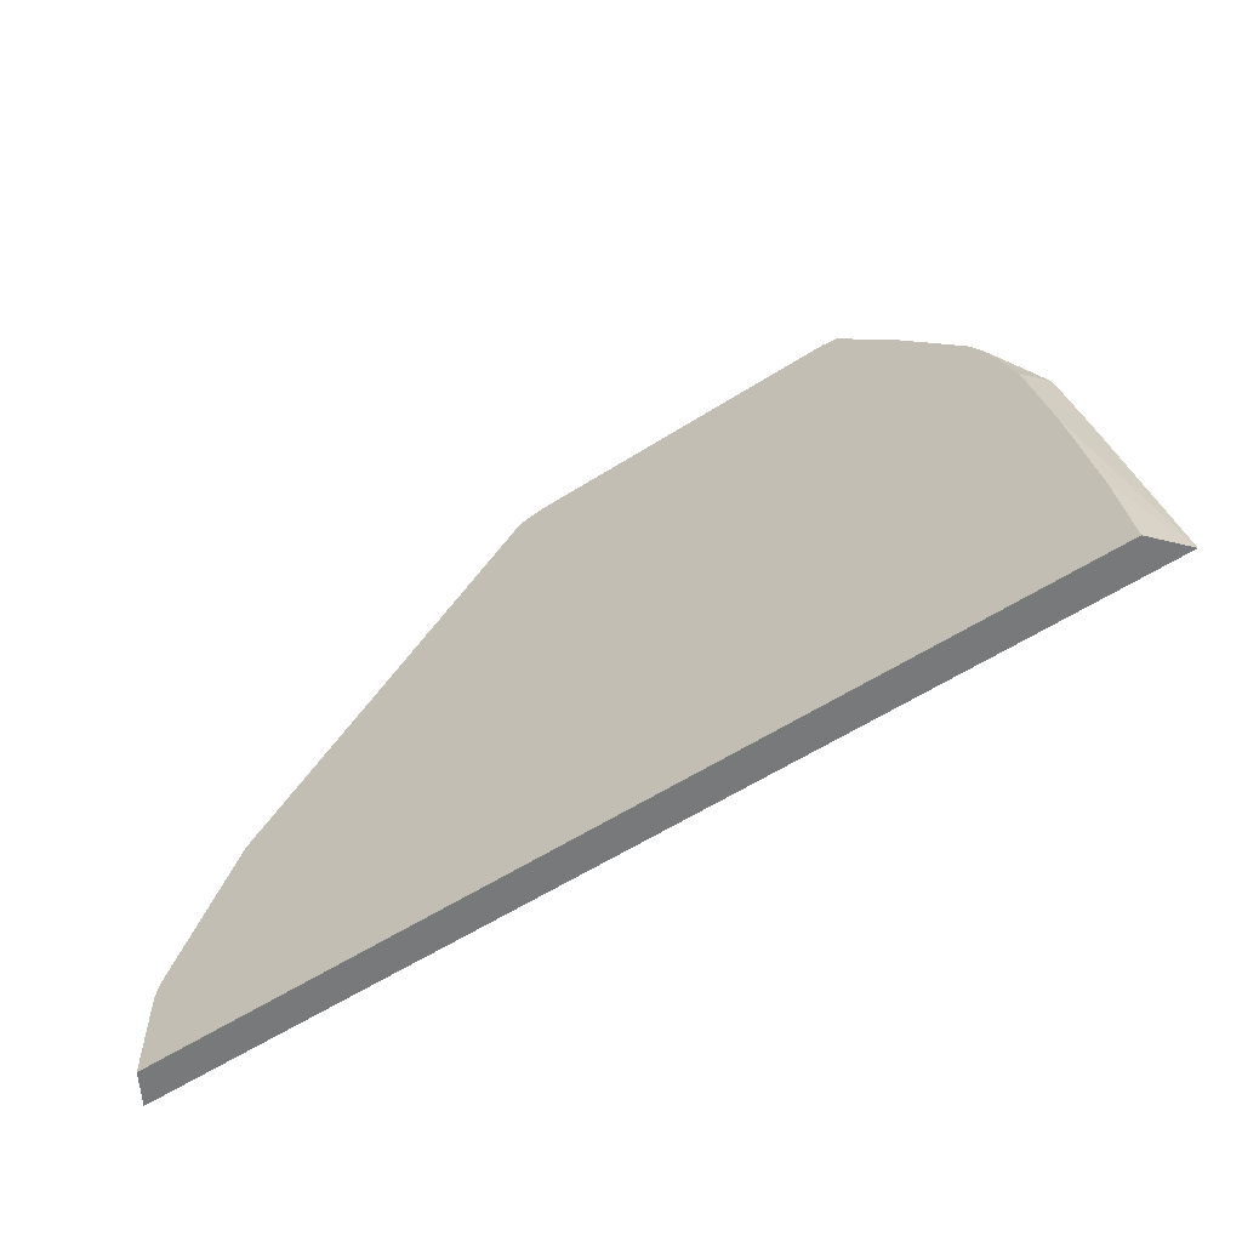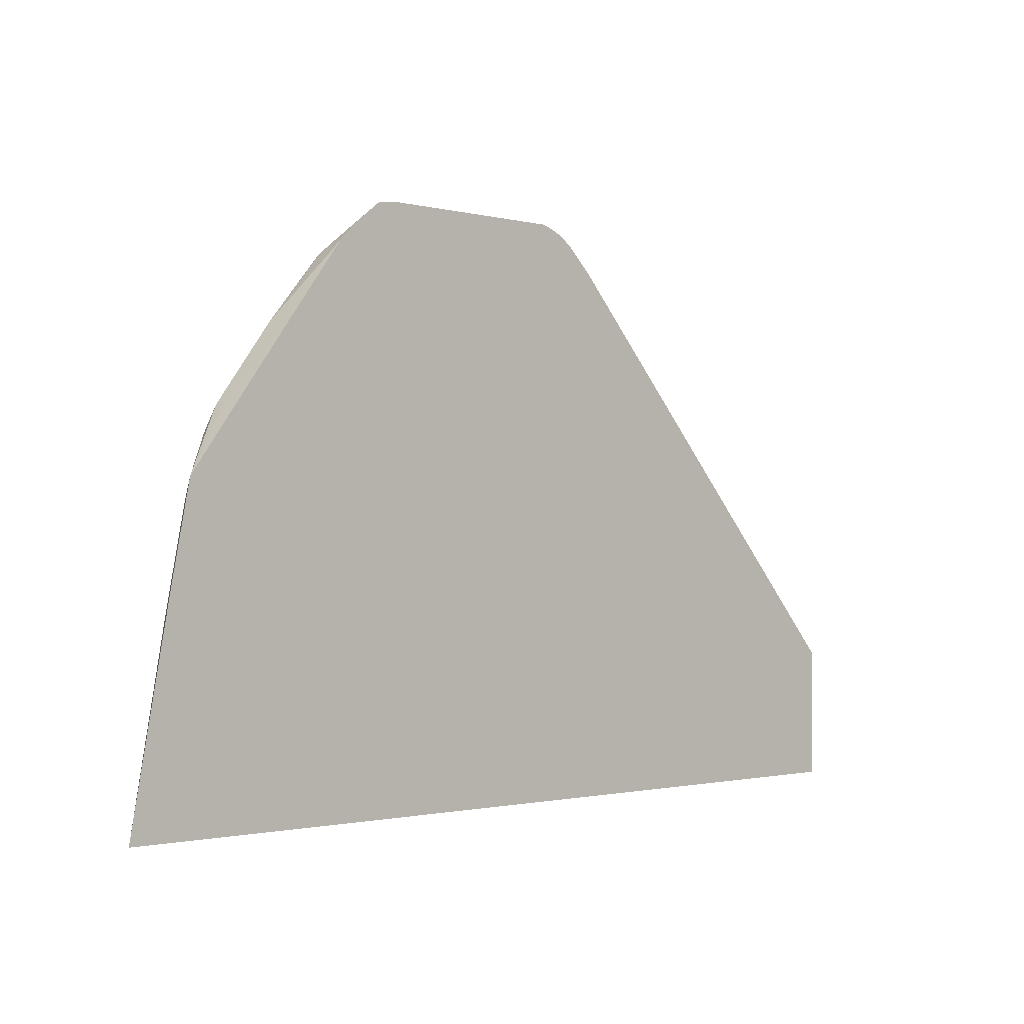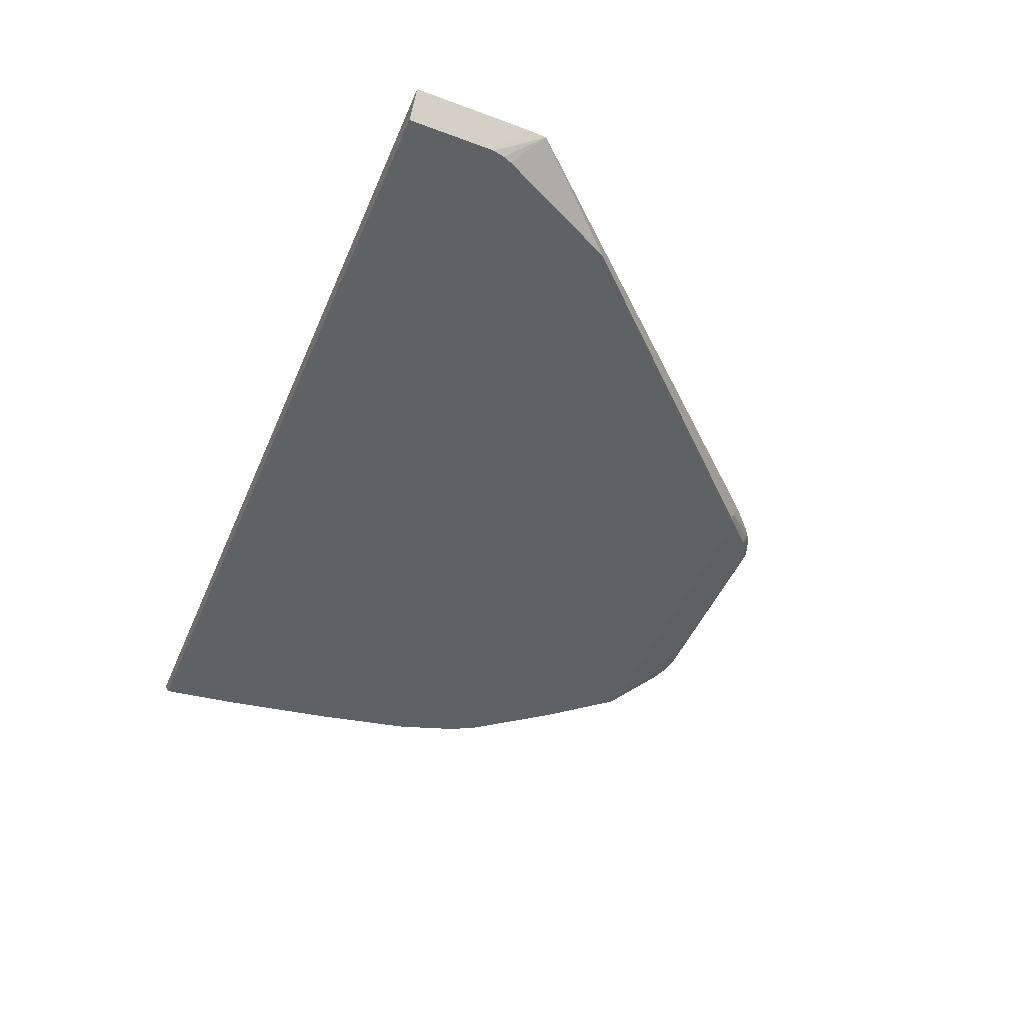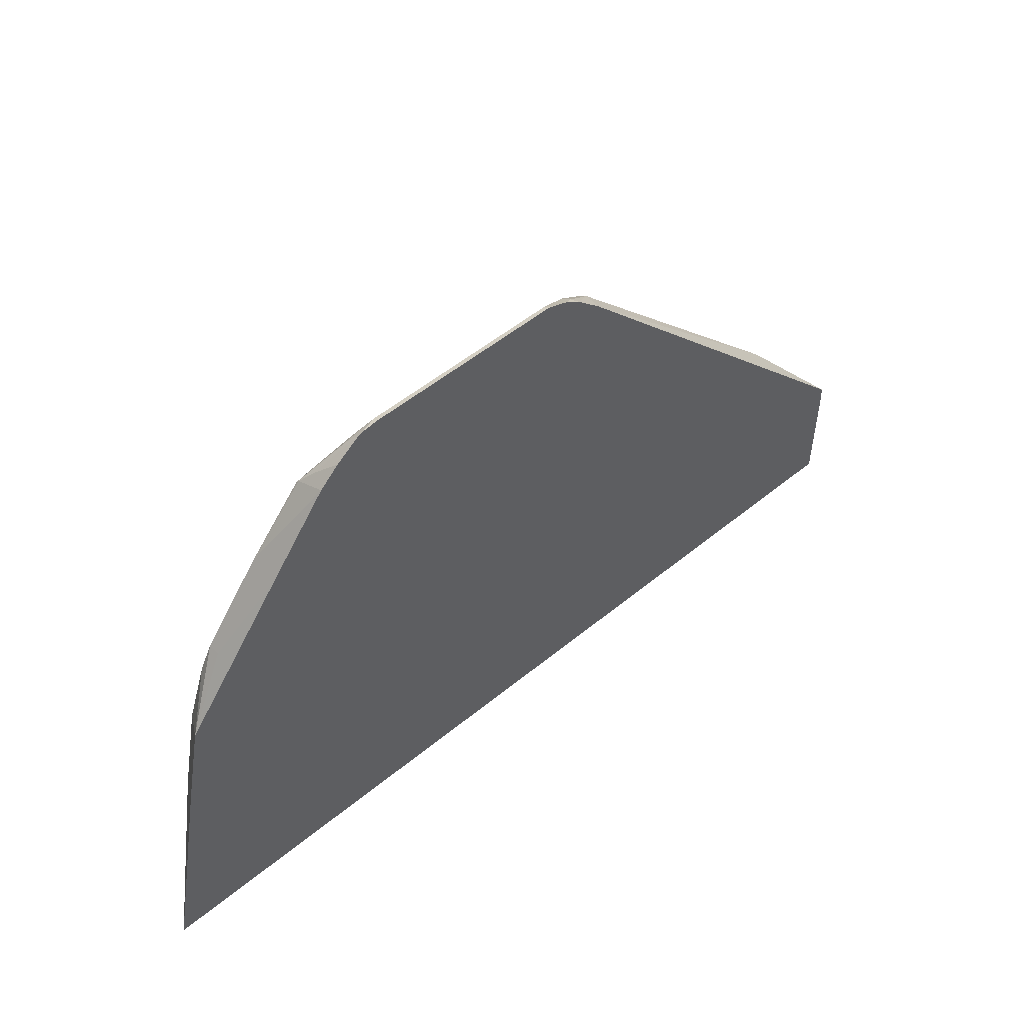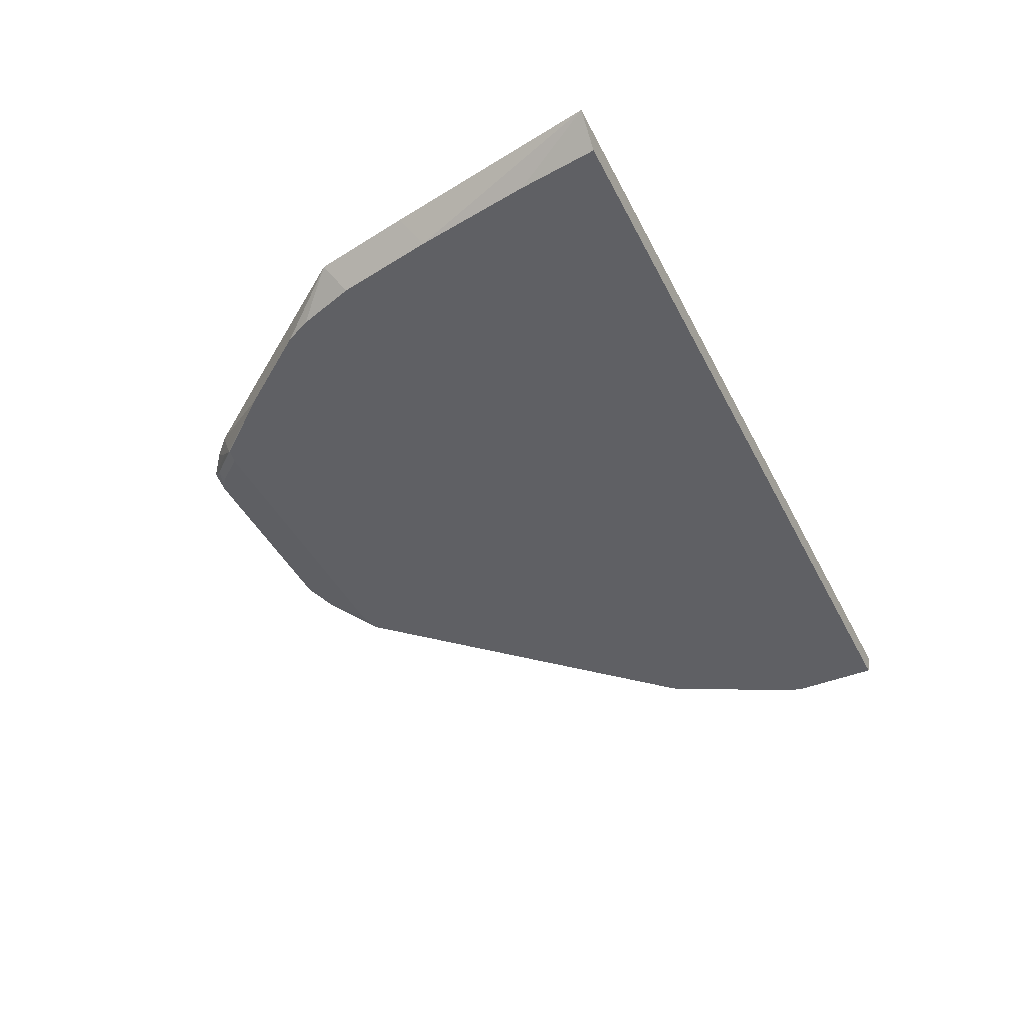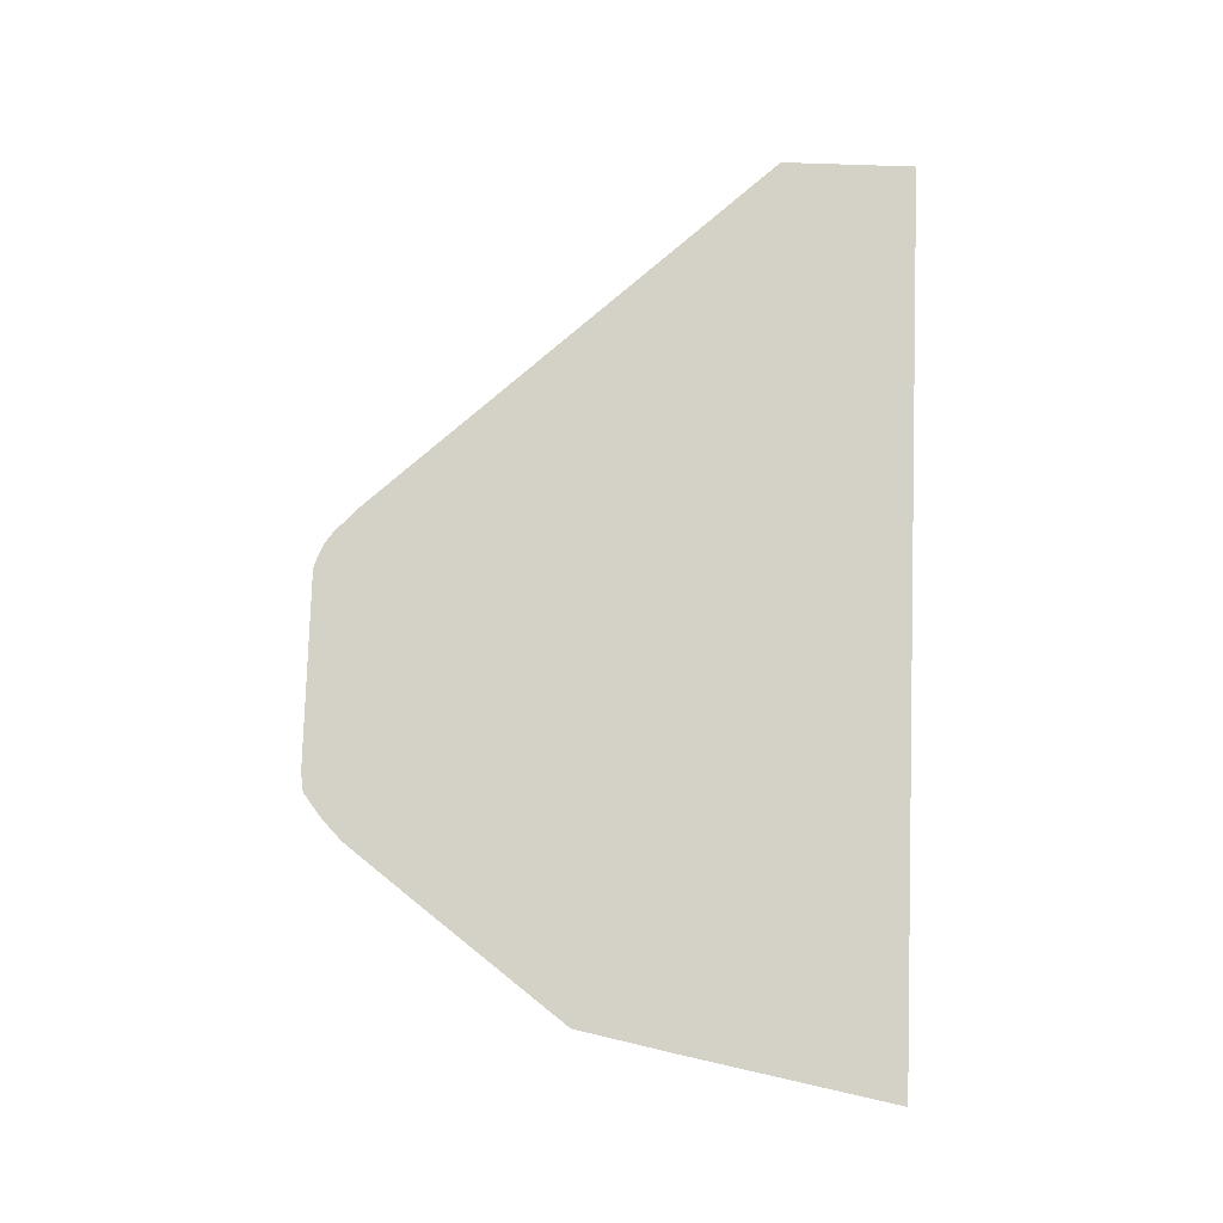
<metadata>
{"format":"obj","ext":"obj","renderer":"f3d","projection":"perspective","resolution":1024,"background":"white","views":[{"elev":-57.7,"azim":-146.4,"up":"+Y"},{"elev":-1.3,"azim":-43.6,"up":"+Y"},{"elev":-48.3,"azim":67.5,"up":"+Z"},{"elev":52.8,"azim":-41.4,"up":"+Y"},{"elev":-43.4,"azim":-64.7,"up":"+Z"},{"elev":79.8,"azim":-88.1,"up":"+Z"}]}
</metadata>
<code>
v 0.08771 0.4998 0.06939
v 0.09205 0.4986 0.06939
v 0.08771 0.4972 0.06435
v -0.08773 0.4998 0.06939
v 0.09873 0.4963 0.06939
v 0.114 0.4826 0.05703
v -0.08773 0.4972 0.06435
v -0.1029 0.4978 0.06939
v 0.1096 0.4919 0.06939
v 0.117 0.4855 0.06435
v 0.1521 0.4504 0.0468
v 0.1502 0.4486 0.04222
v 0.1403 0.4513 0.04222
v 0.1228 0.4621 0.0468
v 0.1228 0.453 0.04222
v -0.1366 0.453 0.04222
v -0.1053 0.4855 0.0585
v -0.114 0.487 0.06142
v -0.1061 0.4969 0.06939
v 0.122 0.483 0.06939
v 0.1525 0.4466 0.04222
v 0.1443 0.4616 0.06939
v 0.3931 0.1926 0.04222
v -0.15 0.4498 0.04222
v -0.1491 0.4519 0.04387
v -0.1403 0.4629 0.05265
v -0.1283 0.4795 0.06939
v 0.4716 0.1031 0.06939
v 0.4509 0.07808 0.04222
v -0.1988 0.3919 0.04222
v -0.146 0.4622 0.06939
v 0.4722 0.08533 0.06939
v 0.4563 0.05981 0.04222
v 0.454 0.07021 0.04222
v -0.1988 0.3919 0.06939
v -0.1464 0.4615 0.06939
v -0.2515 0.3217 0.04222
v 0.4722 -0.01859 0.06939
v 0.4563 -0.01859 0.04222
v -0.2515 0.3217 0.05265
v -0.295 0.2628 0.06939
v -0.2574 0.31 0.04222
v -0.3496 -0.01859 0.06939
v -0.3252 -0.01859 0.04222
v -0.2608 0.3031 0.04222
v -0.2632 0.2983 0.04222
v -0.2808 0.2457 0.04222
v -0.3126 0.1751 0.06939
v -0.2983 0.1579 0.04222
v -0.3159 0.05266 0.04222
f 16 24 17
f 17 24 18
f 18 24 25
f 23 28 29
f 18 26 19
f 19 26 27
f 22 28 23
f 18 25 26
f 13 15 14
f 12 37 30
f 12 16 15
f 12 24 16
f 12 30 24
f 12 42 37
f 12 45 42
f 12 46 45
f 12 47 46
f 12 49 47
f 12 50 49
f 24 30 25
f 12 15 13
f 25 30 31
f 35 40 41
f 25 27 26
f 12 44 50
f 47 49 48
f 43 50 44
f 43 49 50
f 43 48 49
f 41 47 48
f 41 46 47
f 41 42 45
f 38 44 39
f 38 43 44
f 37 41 40
f 37 42 41
f 32 39 33
f 32 38 39
f 30 40 35
f 30 37 40
f 30 36 31
f 30 35 36
f 28 34 29
f 28 33 34
f 28 32 33
f 25 31 27
f 12 39 44
f 41 45 46
f 12 34 33
f 2 5 3
f 1 5 2
f 1 9 5
f 1 20 9
f 1 22 20
f 1 28 22
f 1 32 28
f 1 38 32
f 1 43 38
f 1 48 43
f 1 41 48
f 1 35 41
f 1 36 35
f 1 27 31
f 12 33 39
f 1 19 27
f 1 8 19
f 1 4 8
f 1 7 4
f 1 3 7
f 1 2 3
f 3 5 6
f 3 6 7
f 1 31 36
f 5 9 6
f 4 7 8
f 12 29 34
f 12 23 29
f 12 21 23
f 11 23 21
f 11 20 22
f 11 21 12
f 10 20 11
f 9 20 10
f 8 18 19
f 11 22 23
f 7 17 18
f 6 9 10
f 7 18 8
f 6 10 11
f 6 11 12
f 6 13 14
f 6 12 13
f 6 14 15
f 6 15 16
f 6 16 7
f 7 16 17

</code>
